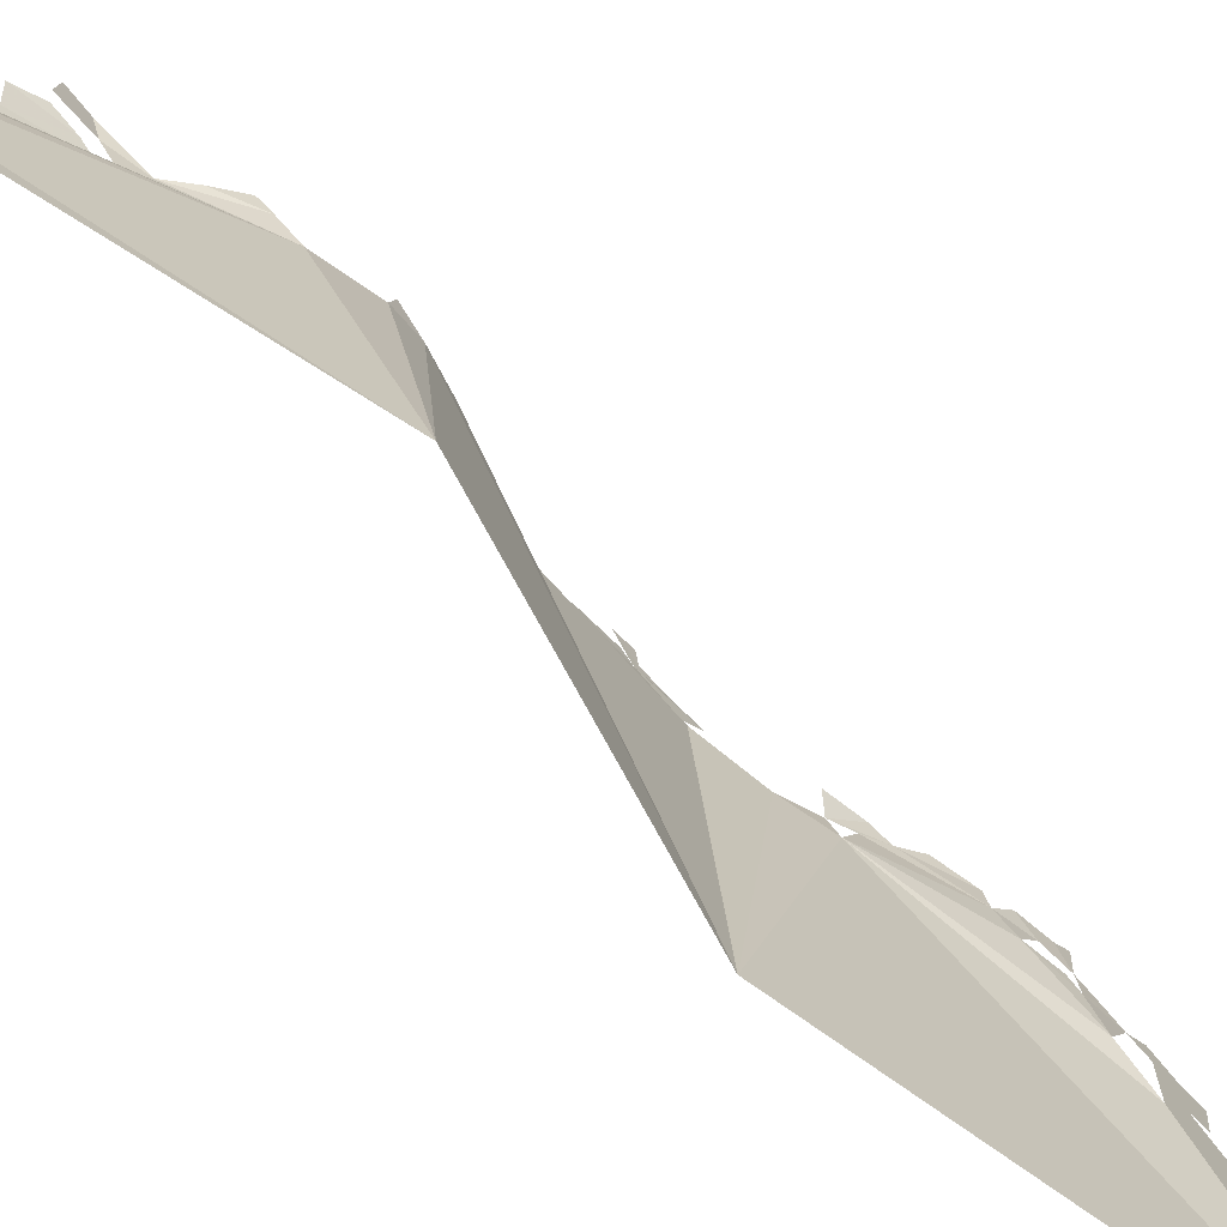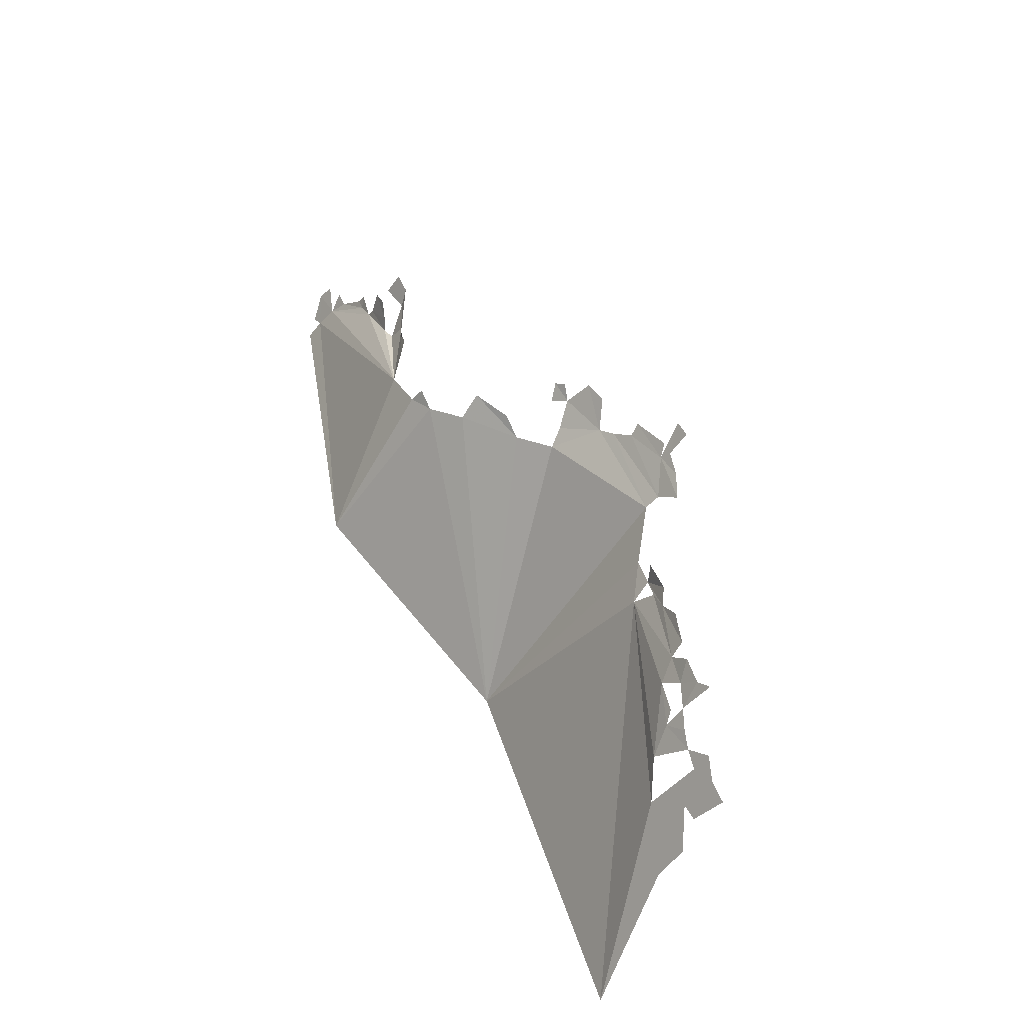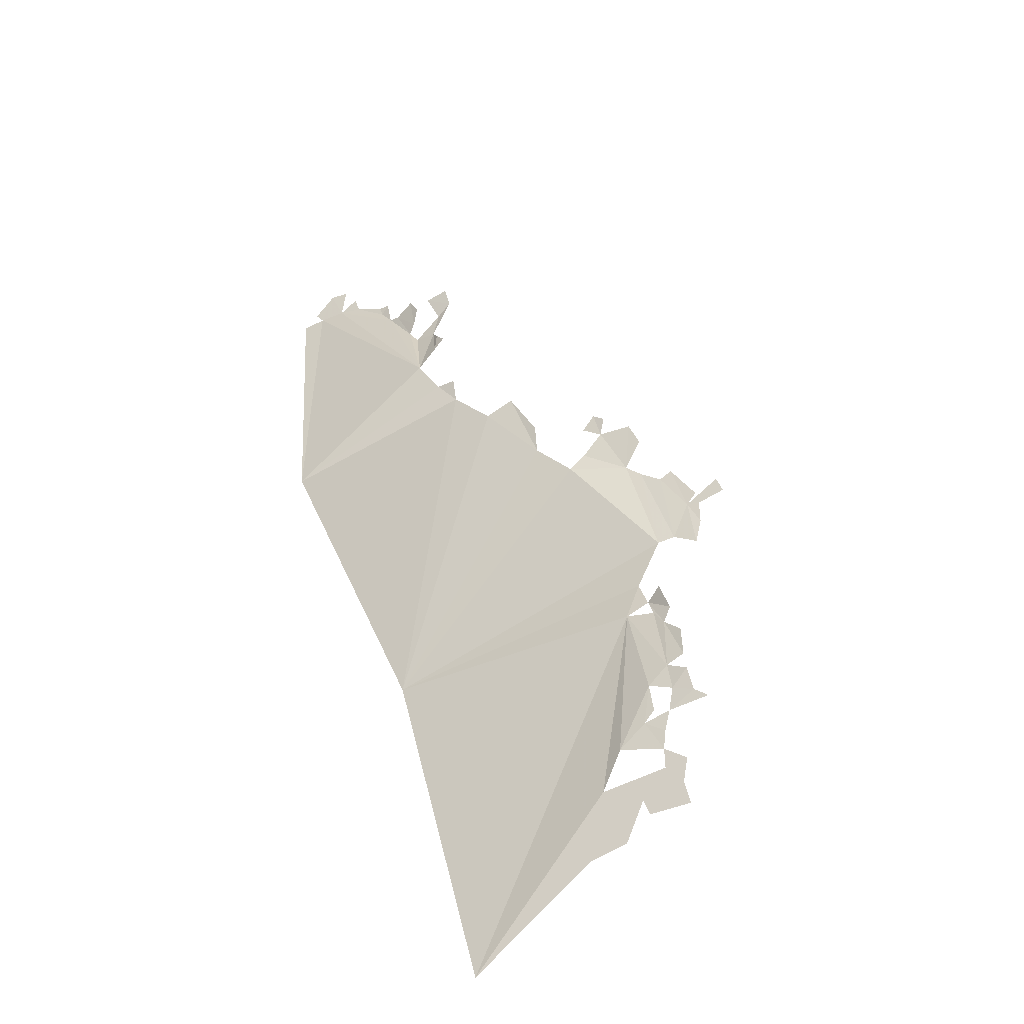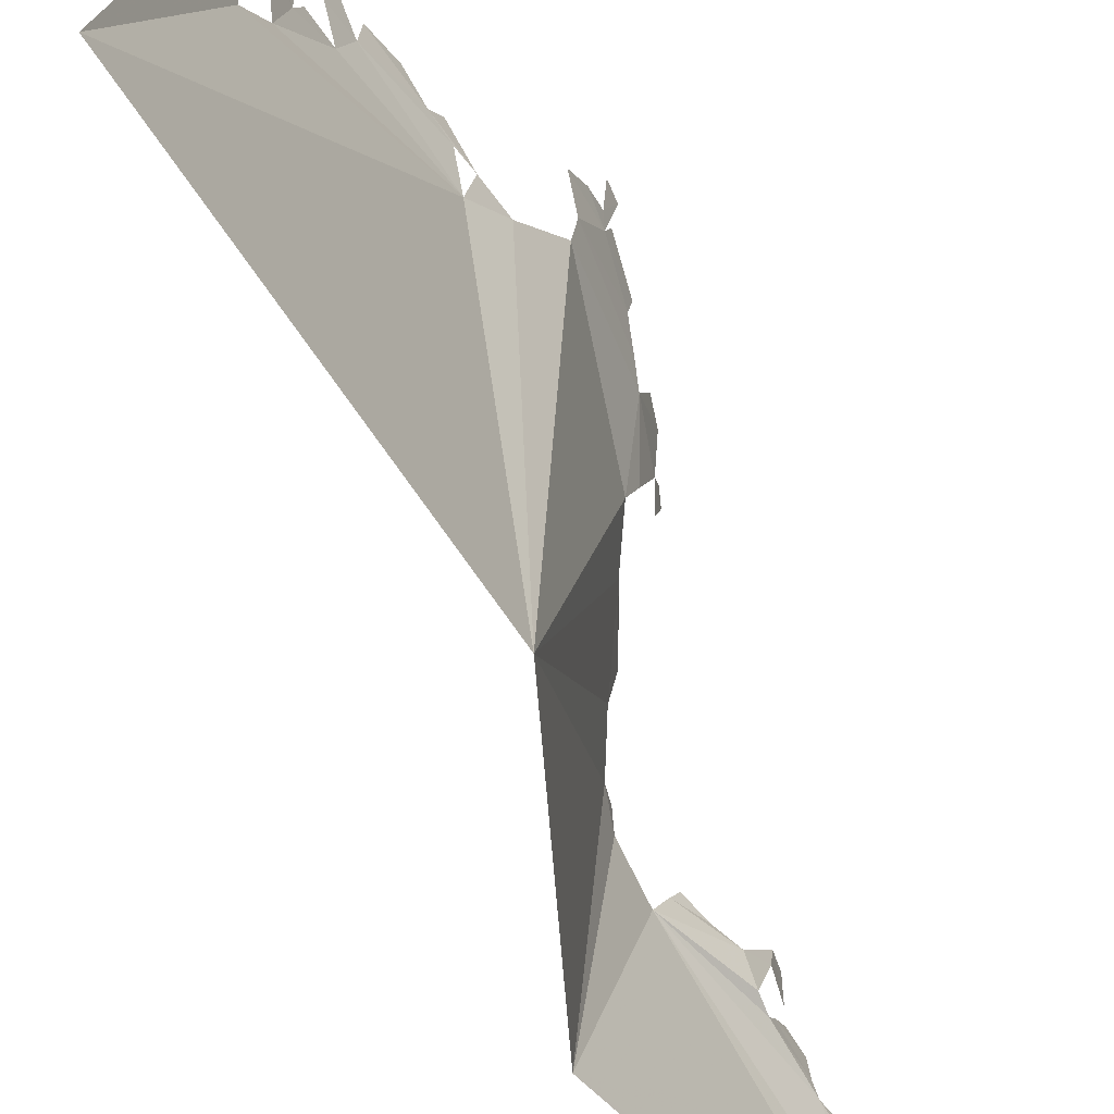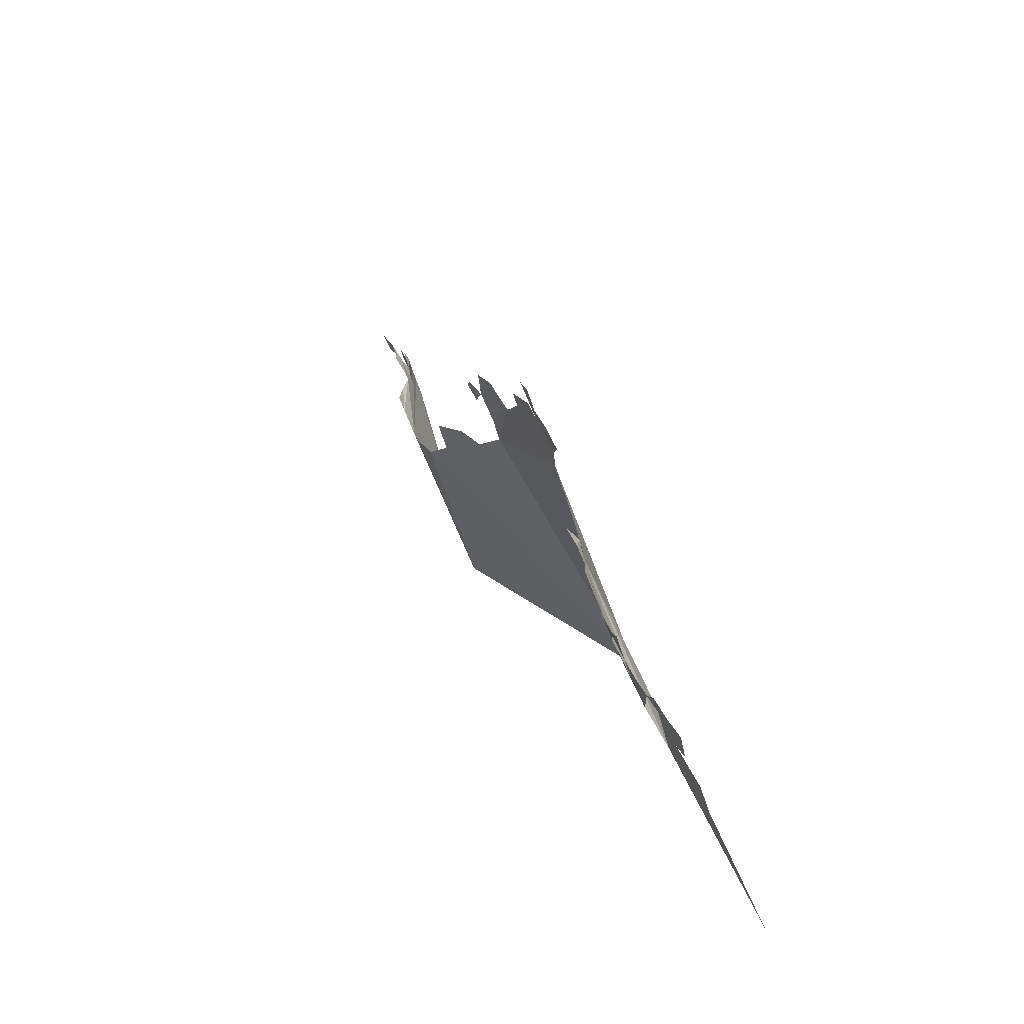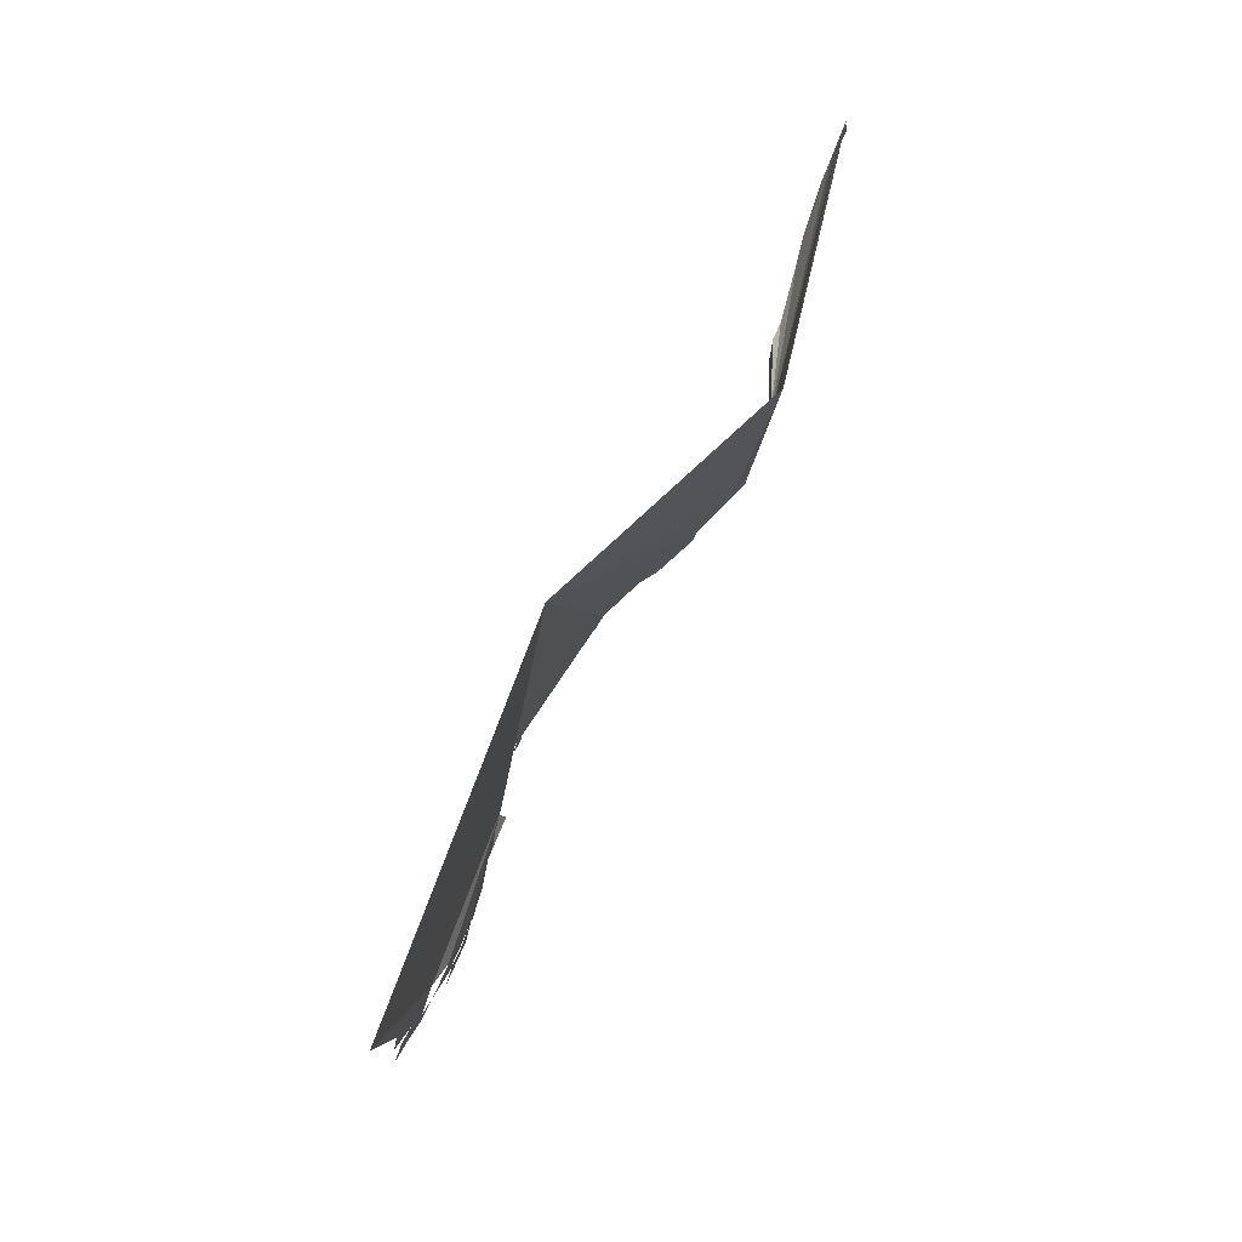
<metadata>
{"format":"obj","ext":"obj","renderer":"f3d","projection":"perspective","resolution":1024,"background":"white","views":[{"elev":-70.3,"azim":71.2,"up":"+Y"},{"elev":-49.0,"azim":150.9,"up":"+Z"},{"elev":-64.0,"azim":124.3,"up":"+Z"},{"elev":-48.4,"azim":-132.2,"up":"+Y"},{"elev":-41.7,"azim":-161.3,"up":"+Z"},{"elev":-26.6,"azim":-4.7,"up":"+Z"}]}
</metadata>
<code>
g Swamp_Top_Bushes17
v 69.76 -51.3 124.1
v 12.03 -41.02 16.81
v 39.79 17.17 77.44
v 55.18 79.93 115.4
v 14.62 -85.03 15.41
v 23.68 20.5 47.55
v 16.87 -121 14.49
v 10.91 101.3 35.03
v 32.59 103.2 76.16
v 72.6 90.64 149.8
v 51.55 126.3 115.2
v -17.12 -406.1 -90.29
v 180.5 98.54 500.2
v 97.28 8.545 184.5
v 131.5 104.3 287.6
v 106 72.65 212.4
v 72.6 90.64 149.8
v 111.3 98.83 230.3
v 87.88 105.8 180.7
v 102.8 127.4 215
v 136 151.7 316.8
v 118 148 258.5
v 106.7 187.2 232.8
v 93.83 209.7 207.3
v 127.1 188.7 284.7
v 169.3 154.3 475.5
v 161.4 171 432.9
v 136.3 191 323.9
v 176.6 148.2 514.5
v 169.8 192.7 462.3
v 193 185.3 522.3
v 153.3 200.5 388.4
v 189.9 138.2 576.4
v 230.2 -443.7 645.4
v 206.4 205.5 673.6
v 364.9 94.94 898.1
v 426.9 47.85 944.6
v 529.8 -15.48 1023
v 526.8 45.55 1036
v 462.2 66.54 978
v 588.1 -63.82 1071
v 625.9 -471.4 1056
v 621.6 -90.92 1116
v 616.7 -52.5 1108
v 656.2 -123.2 1206
v 763.9 -376.9 1670
v 755.2 -321.4 1658
v 706.9 -191.7 1516
v 718.2 -212.7 1564
v 743.6 -274 1639
v 758.7 -275.8 1672
v 726.6 -216.7 1591
v 725.1 -192.6 1581
v 786.3 -333 1720
v 775.5 -388.2 1691
v 778.1 -294.8 1710
v 769.5 -426.4 1673
v 679.8 -146.1 1411
v 666.1 -132.3 1381
v 663.3 -86.29 1357
v 664.1 -76.56 1241
v 668.1 -71.08 1311
v 668.6 -50.67 1263
v 676.2 -64.38 1415
v 685.2 -26.96 1428
v 710.2 -75.37 1469
v 707.5 -24.55 1464
v 690.3 -128.3 1430
v 706.6 -170.1 1504
v 717.4 -124.1 1509
v 706.8 -109.2 1465
v 179.1 280.5 644
v 220.1 292.1 736.5
v 198.1 240 676.6
v 194.5 304.5 687.7
v 213.6 316.7 728.4
v 268.5 260.9 814.9
v 290.3 227.2 844.7
v 310.3 203.6 870.4
v 366.2 132.1 921.8
v 376 183.6 954.7
v 360.4 247.2 946.6
v 269.1 288.6 823.3
v 226.1 317.8 752.5
v 225.5 370.4 762.3
v 209.6 373.9 730.8
v 331.4 253.8 907.8
v 397.7 152.4 975.3
v 376 183.6 954.7
v 406.9 186.4 993.8
v 394.5 205 978.7
g Swamp_Top_Bushes17_0
f 3 2 1
f 4 3 1
f 5 1 2
f 3 4 6
f 7 1 5
f 4 8 6
f 8 4 9
f 9 4 10
f 10 11 9
f 7 12 1
f 1 12 13
f 14 1 13
f 13 15 14
f 15 16 14
f 14 16 17
f 15 18 16
f 16 19 17
f 16 20 19
f 13 21 15
f 21 22 15
f 22 23 20
f 20 23 24
f 22 25 23
f 21 25 22
f 13 26 21
f 21 26 27
f 28 21 27
f 26 29 27
f 29 30 27
f 31 30 29
f 32 28 27
f 13 33 29
f 13 34 33
f 33 34 35
f 34 36 35
f 34 37 36
f 37 34 38
f 39 37 38
f 37 39 40
f 38 34 41
f 41 34 42
f 42 43 41
f 43 44 41
f 42 45 43
f 46 45 42
f 46 47 45
f 45 47 48
f 48 47 49
f 50 49 47
f 47 51 50
f 50 52 49
f 49 52 53
f 48 49 53
f 46 54 47
f 55 54 46
f 56 47 54
f 46 42 57
f 48 58 45
f 45 58 59
f 45 59 60
f 60 61 45
f 61 60 62
f 63 61 62
f 59 64 60
f 60 64 65
f 65 64 66
f 65 66 67
f 58 69 68
f 70 68 69
f 71 68 70
f 58 48 69
f 74 73 72
f 72 73 75
f 73 76 75
f 77 73 74
f 77 74 78
f 74 35 78
f 79 78 35
f 79 35 36
f 80 79 36
f 80 81 79
f 82 79 81
f 73 77 83
f 73 83 84
f 85 76 73
f 86 76 85
f 82 87 79
f 90 89 88
f 90 91 89
f 13 12 34

</code>
